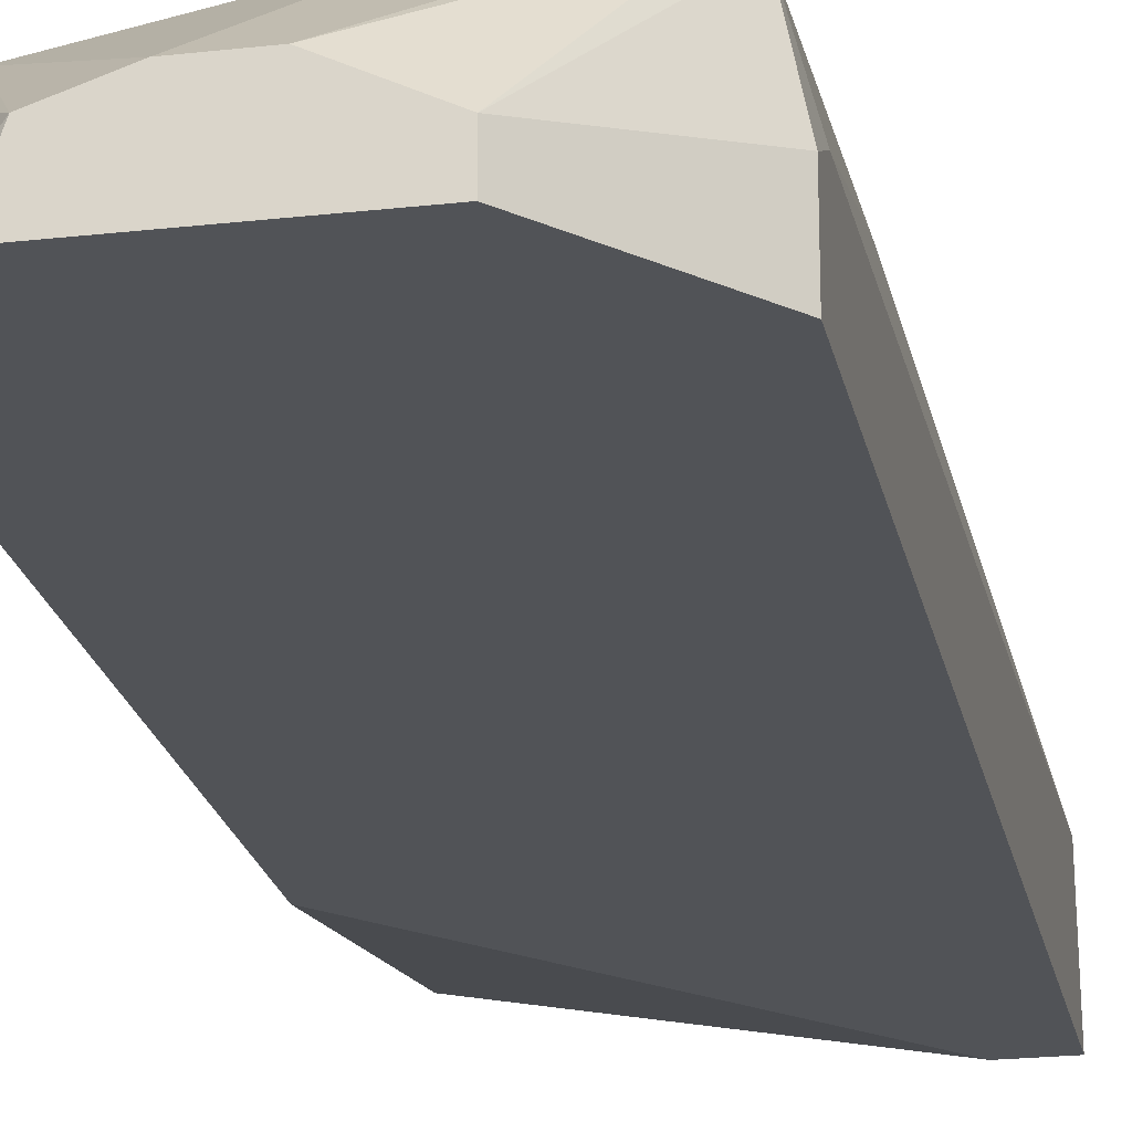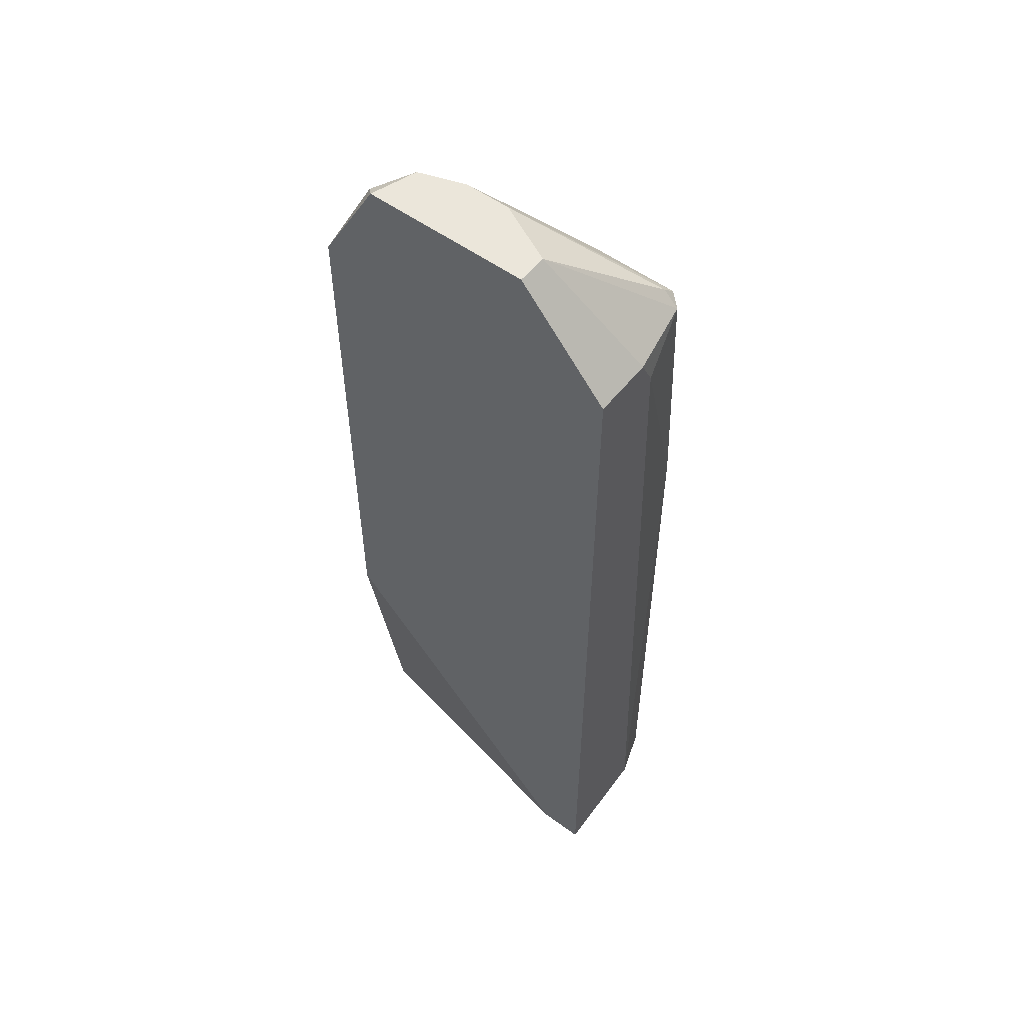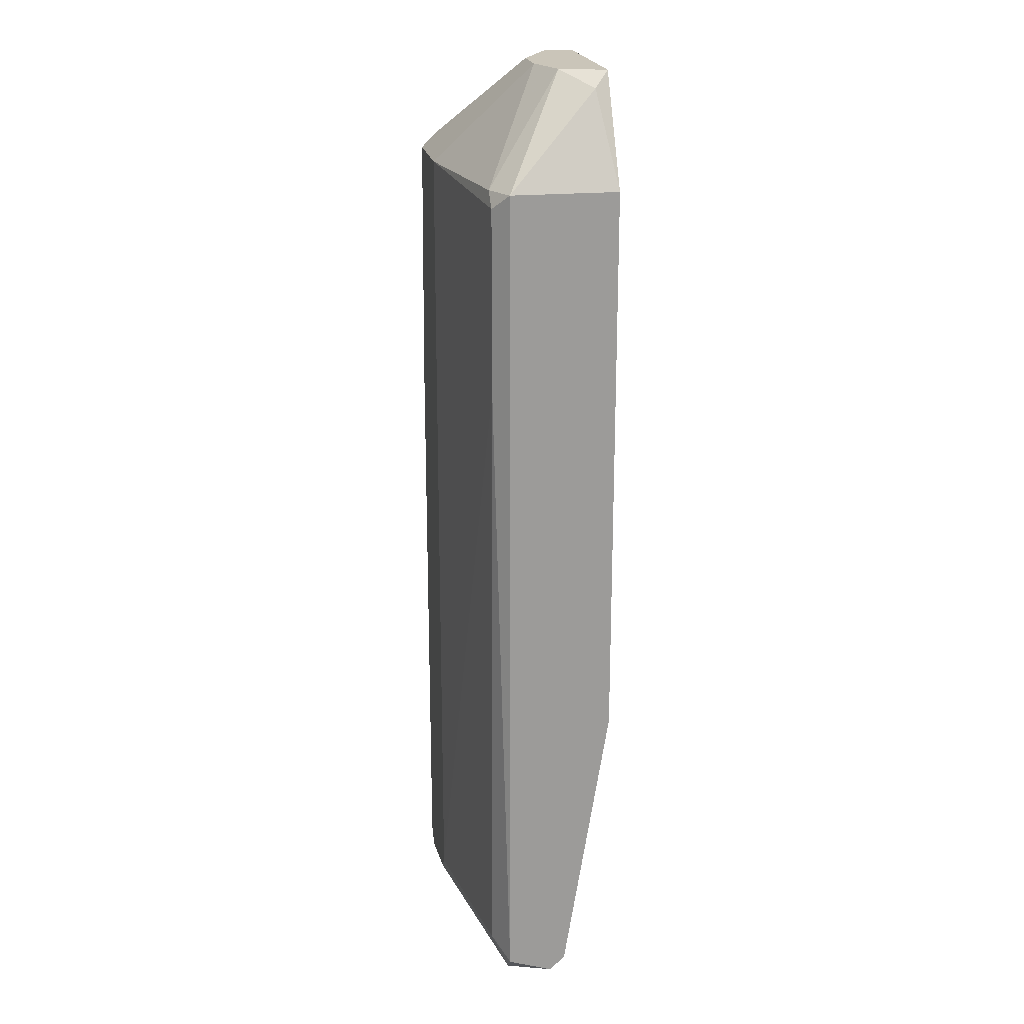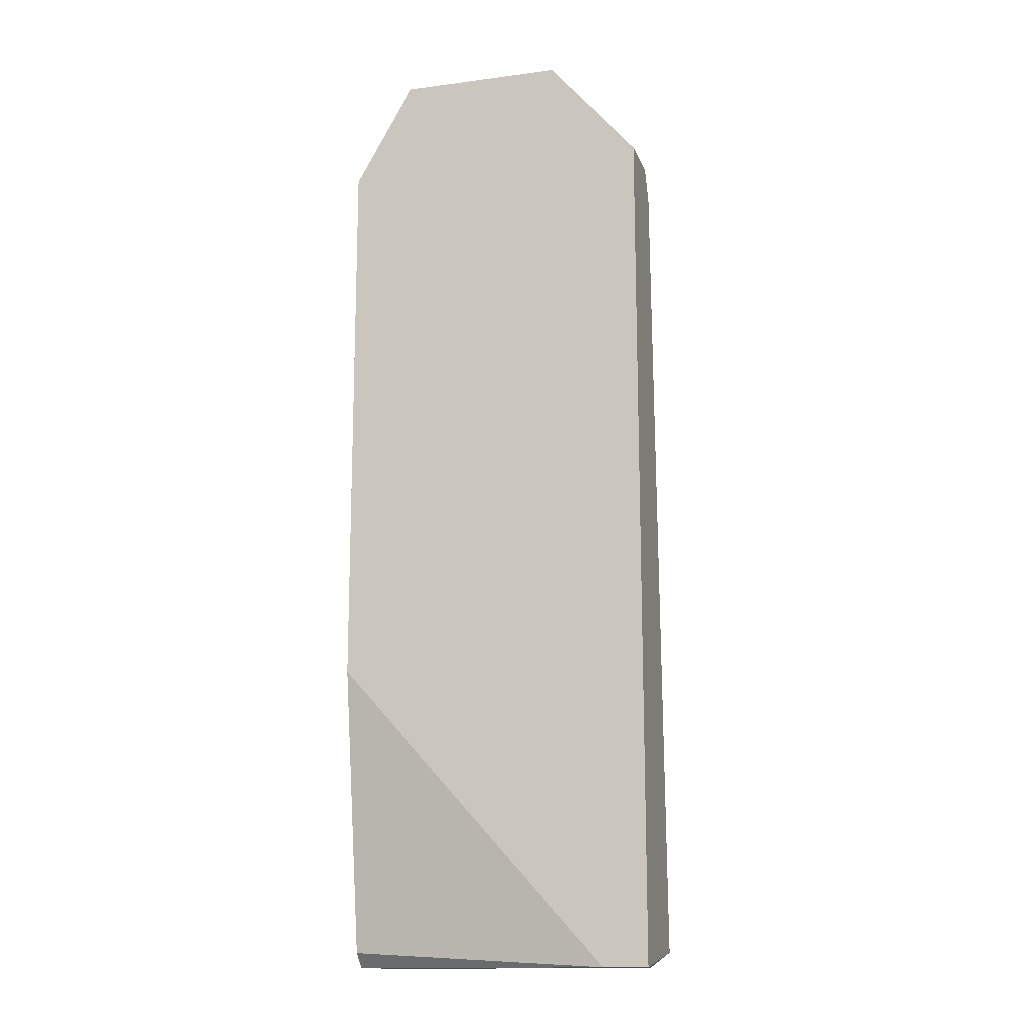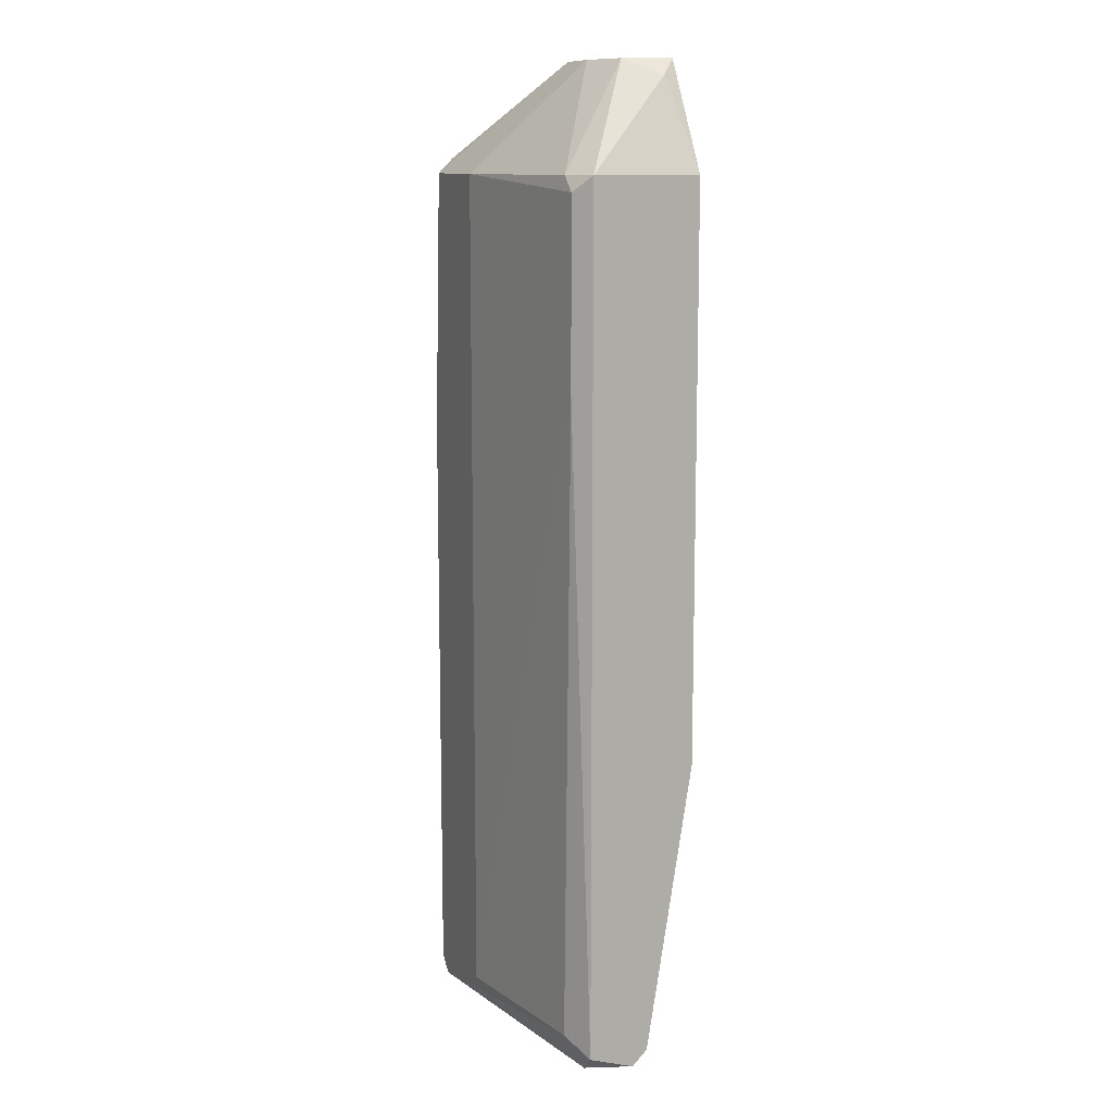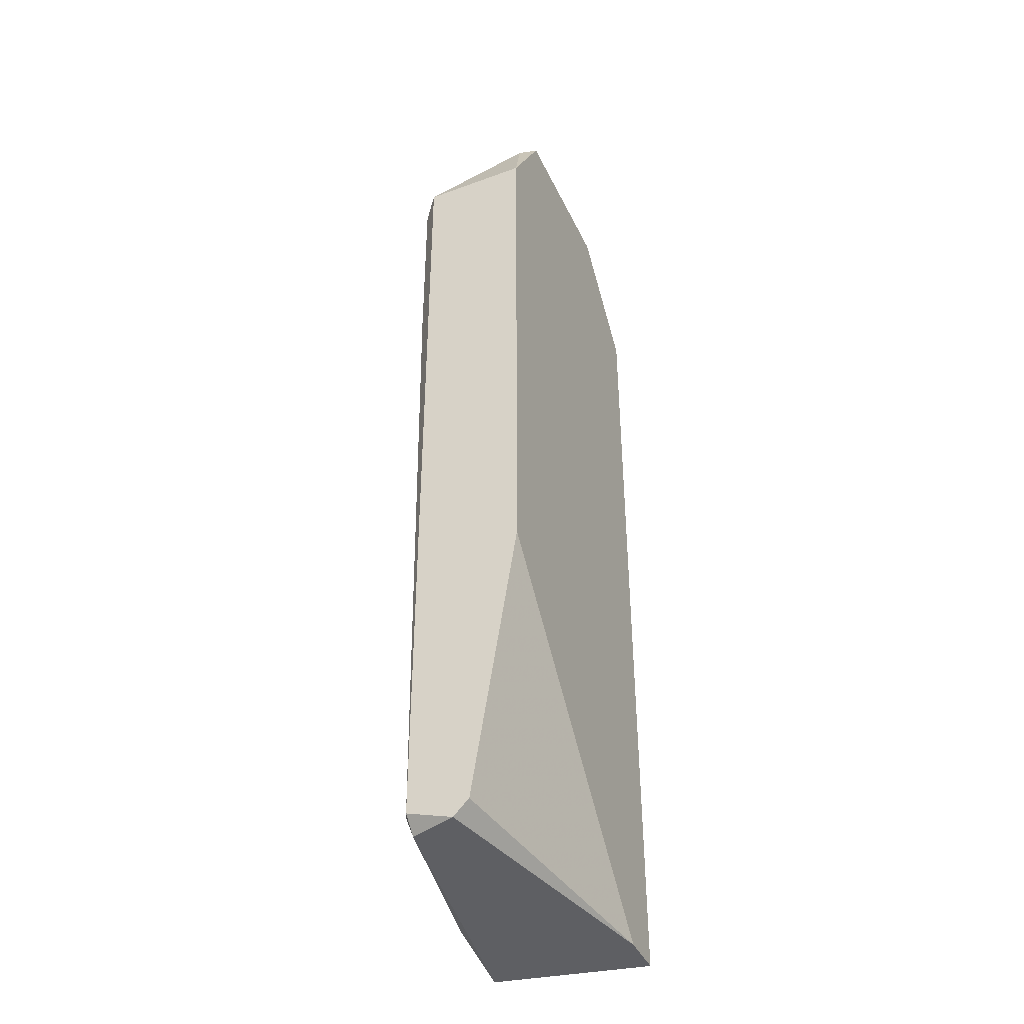
<metadata>
{"format":"obj","ext":"obj","renderer":"f3d","projection":"perspective","resolution":1024,"background":"white","views":[{"elev":-21.9,"azim":11.2,"up":"+Y"},{"elev":54.8,"azim":37.6,"up":"+Z"},{"elev":20.7,"azim":-100.1,"up":"+Z"},{"elev":-14.5,"azim":16.0,"up":"+Z"},{"elev":11.4,"azim":-112.6,"up":"+Z"},{"elev":-41.7,"azim":-66.1,"up":"+Z"}]}
</metadata>
<code>
v -0.01955 -0.004449 -0.000748
v -0.005805 -0.00651 0.03844
v -0.006493 -0.003074 0.03844
v -0.02024 -0.009261 0.03844
v -0.005805 -0.009261 -0.000748
v -0.006493 -0.002386 -5.9e-05
v -0.01955 -0.003761 0.03775
v -0.009932 -0.009261 0.04326
v -0.02024 -0.009261 0.013
v -0.02024 -0.007199 -5.9e-05
v -0.01131 -0.002386 0.03844
v -0.01131 -0.002386 0.000631
v -0.005805 -0.009261 0.03844
v -0.0168 -0.007199 0.04326
v -0.02024 -0.004449 0.03844
v -0.005805 -0.004449 -5.9e-05
v -0.01887 -0.003761 0.000631
v -0.00718 -0.002386 0.03844
v -0.02024 -0.004449 -5.9e-05
v -0.01749 -0.009261 0.04326
v -0.01268 -0.00651 0.04326
v -0.00718 -0.002386 -0.000748
v -0.007869 -0.009261 -0.000748
v -0.009932 -0.007885 0.04326
v -0.006493 -0.002386 0.02675
v -0.005805 -0.005824 0.03707
v -0.02024 -0.00651 -0.000748
v -0.01474 -0.00651 0.04326
v -0.01887 -0.003761 0.03844
v -0.01955 -0.003761 0.0295
v -0.01818 -0.008574 0.04257
v -0.00718 -0.003074 0.03913
v -0.01062 -0.002386 -5.9e-05
f 12 22 33
f 4 5 8
f 5 4 9
f 9 4 10
f 11 6 12
f 7 11 12
f 5 2 13
f 2 8 13
f 8 5 13
f 10 4 15
f 2 5 16
f 6 11 18
f 15 7 19
f 10 15 19
f 17 1 19
f 4 8 20
f 8 14 20
f 14 8 21
f 18 11 21
f 5 1 22
f 12 6 22
f 16 5 22
f 6 16 22
f 1 5 23
f 5 9 23
f 9 10 23
f 2 3 24
f 8 2 24
f 21 8 24
f 16 6 25
f 18 3 25
f 6 18 25
f 3 2 26
f 2 16 26
f 25 3 26
f 16 25 26
f 19 1 27
f 10 19 27
f 1 23 27
f 23 10 27
f 14 21 28
f 21 11 28
f 11 7 29
f 7 15 29
f 15 14 29
f 28 11 29
f 14 28 29
f 7 12 30
f 12 17 30
f 19 7 30
f 17 19 30
f 15 4 31
f 14 15 31
f 4 20 31
f 20 14 31
f 3 18 32
f 18 21 32
f 24 3 32
f 21 24 32
f 1 17 33
f 17 12 33
f 22 1 33

</code>
